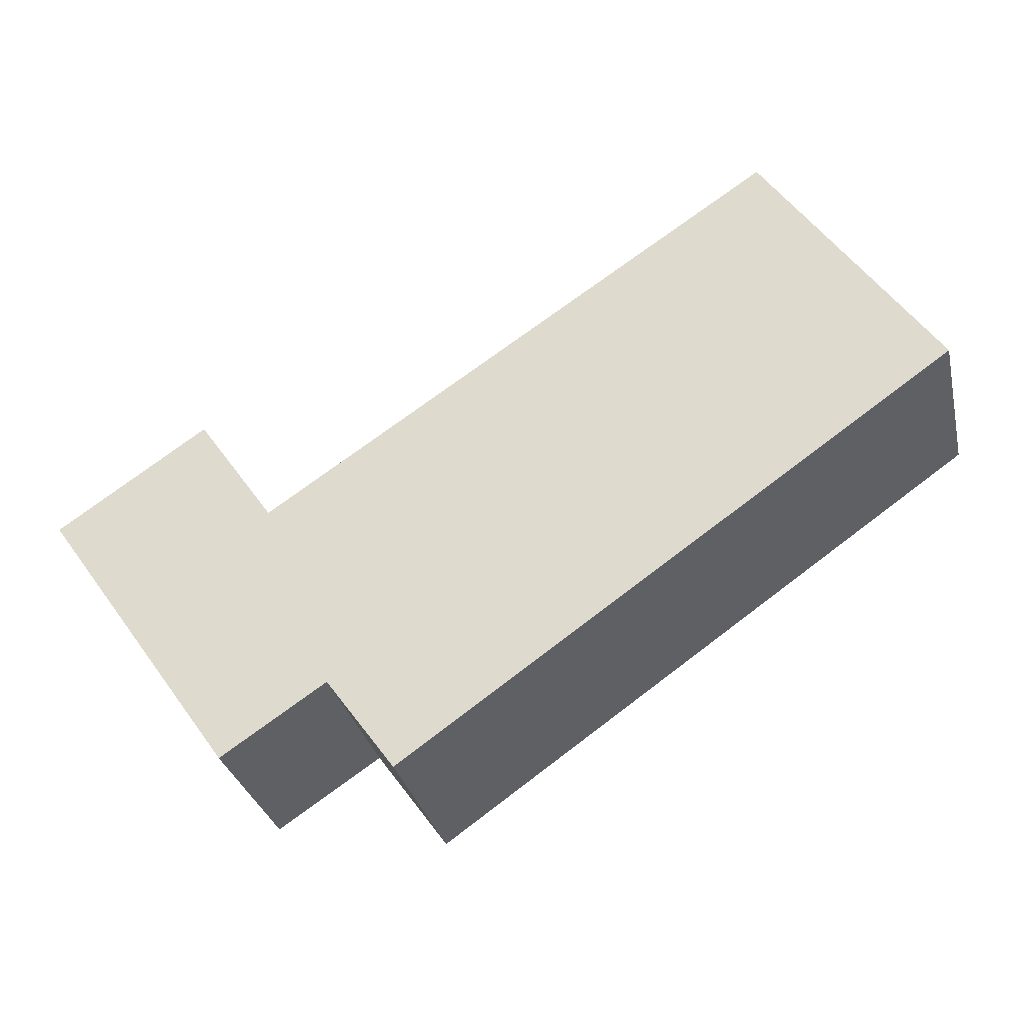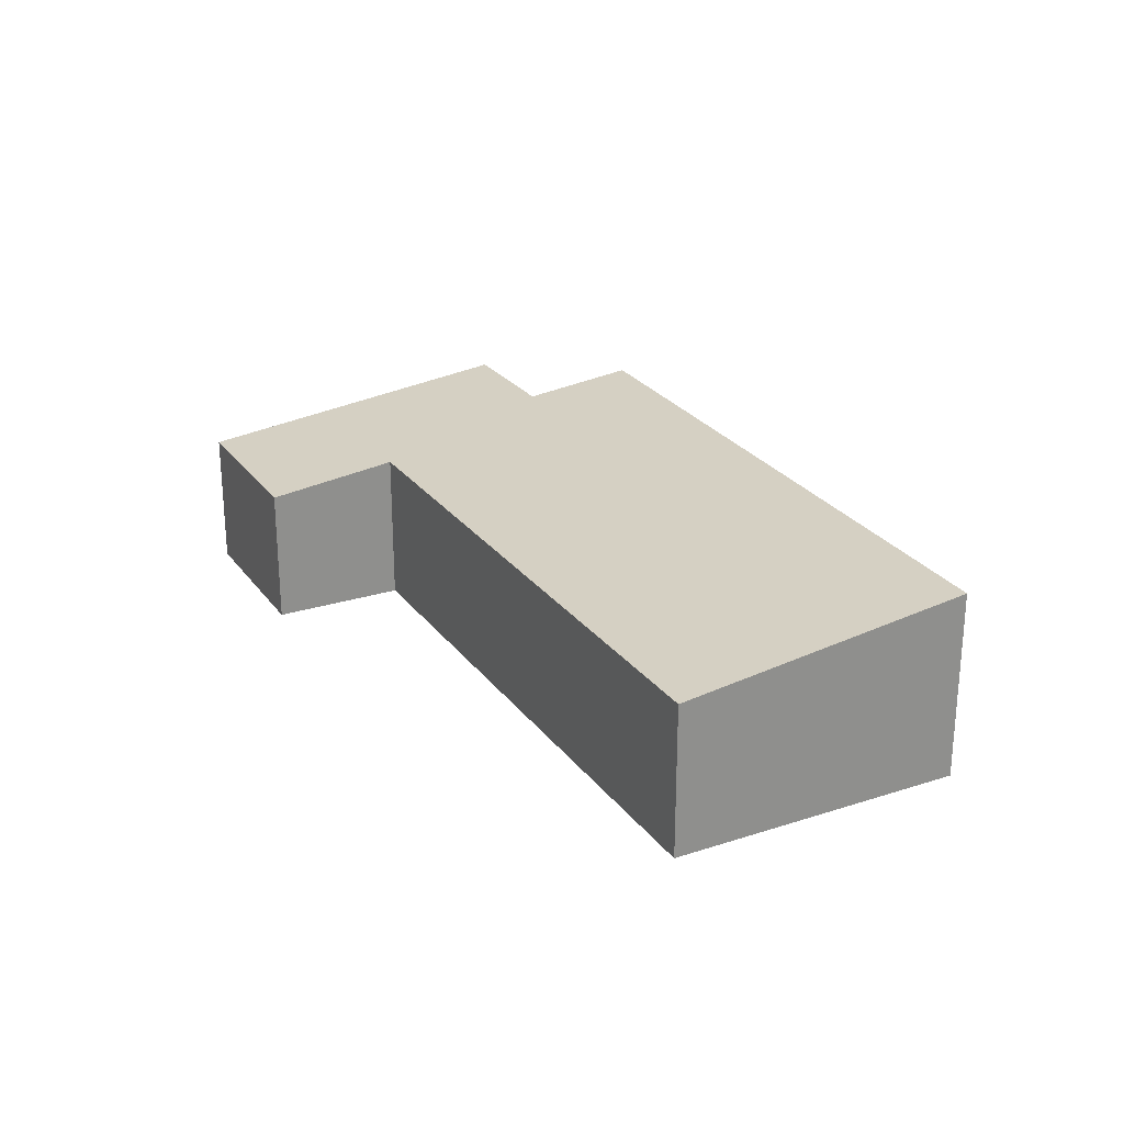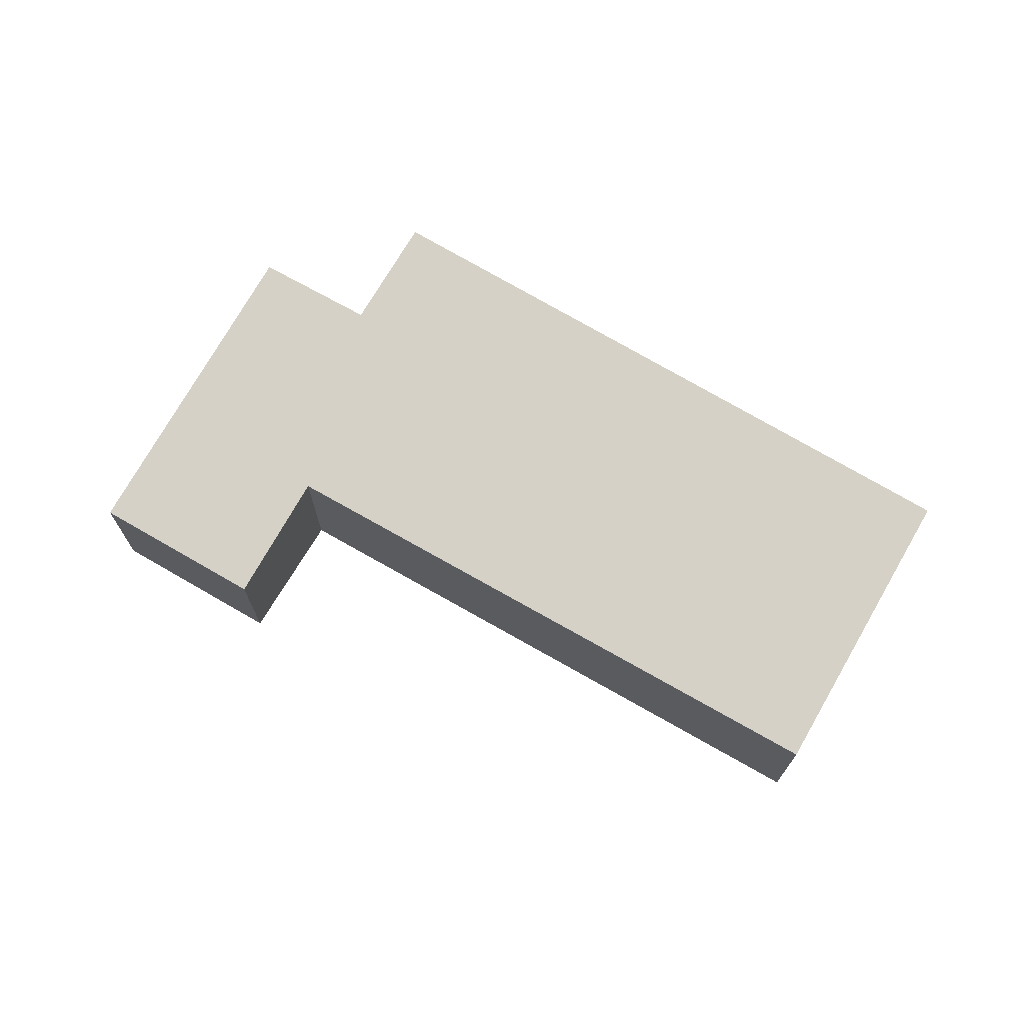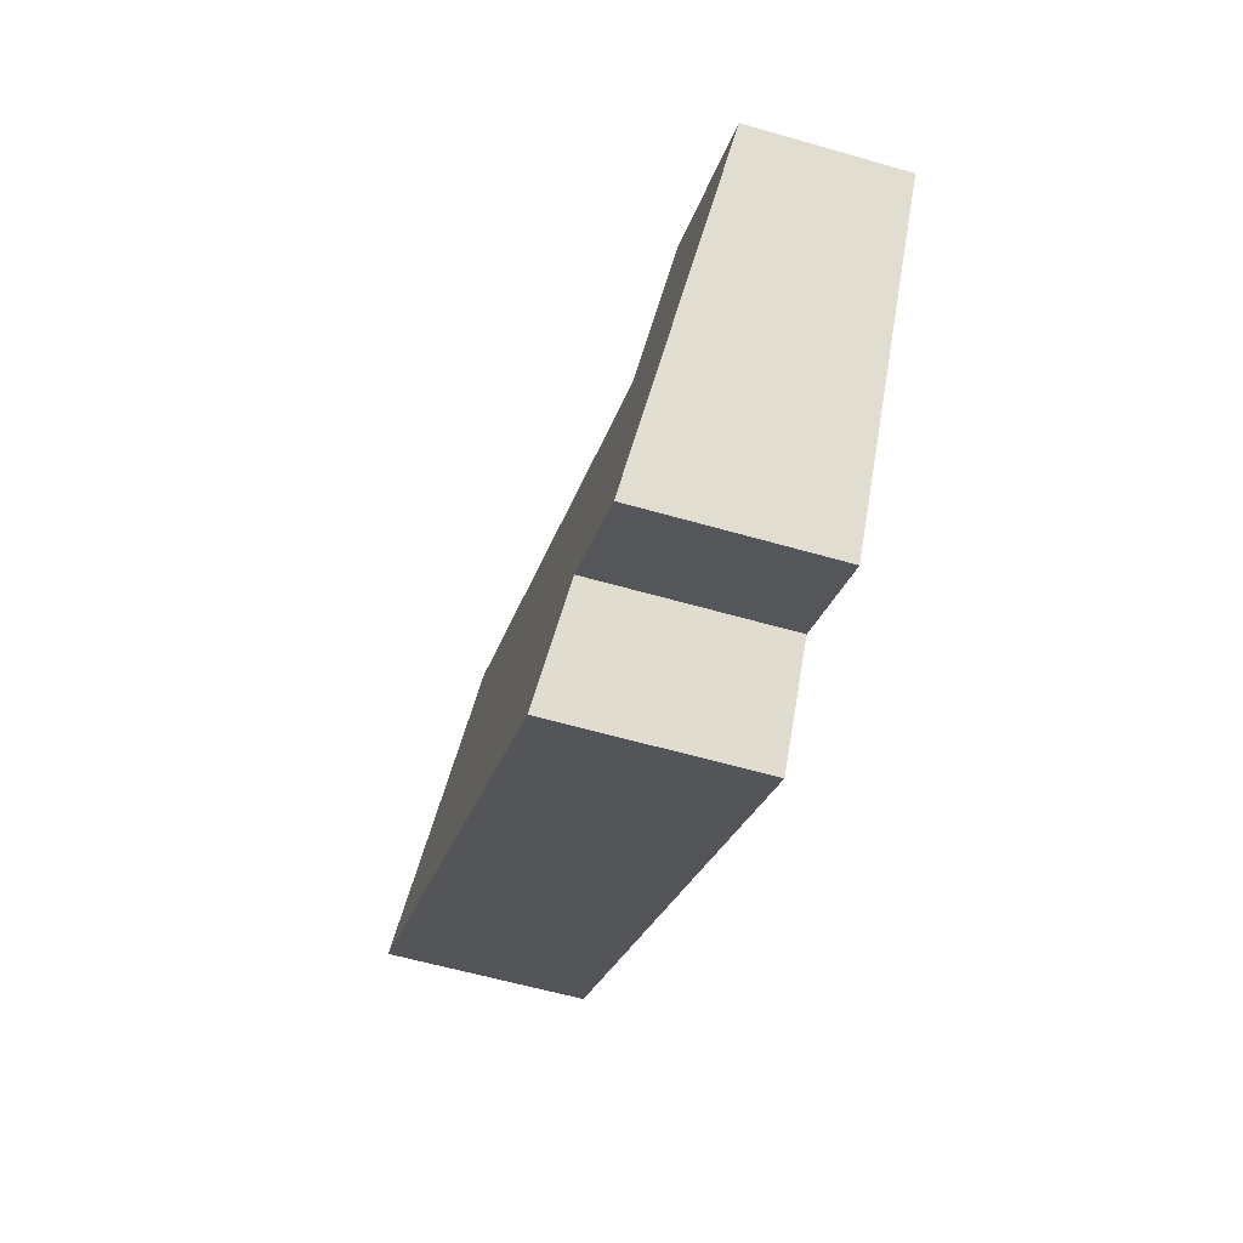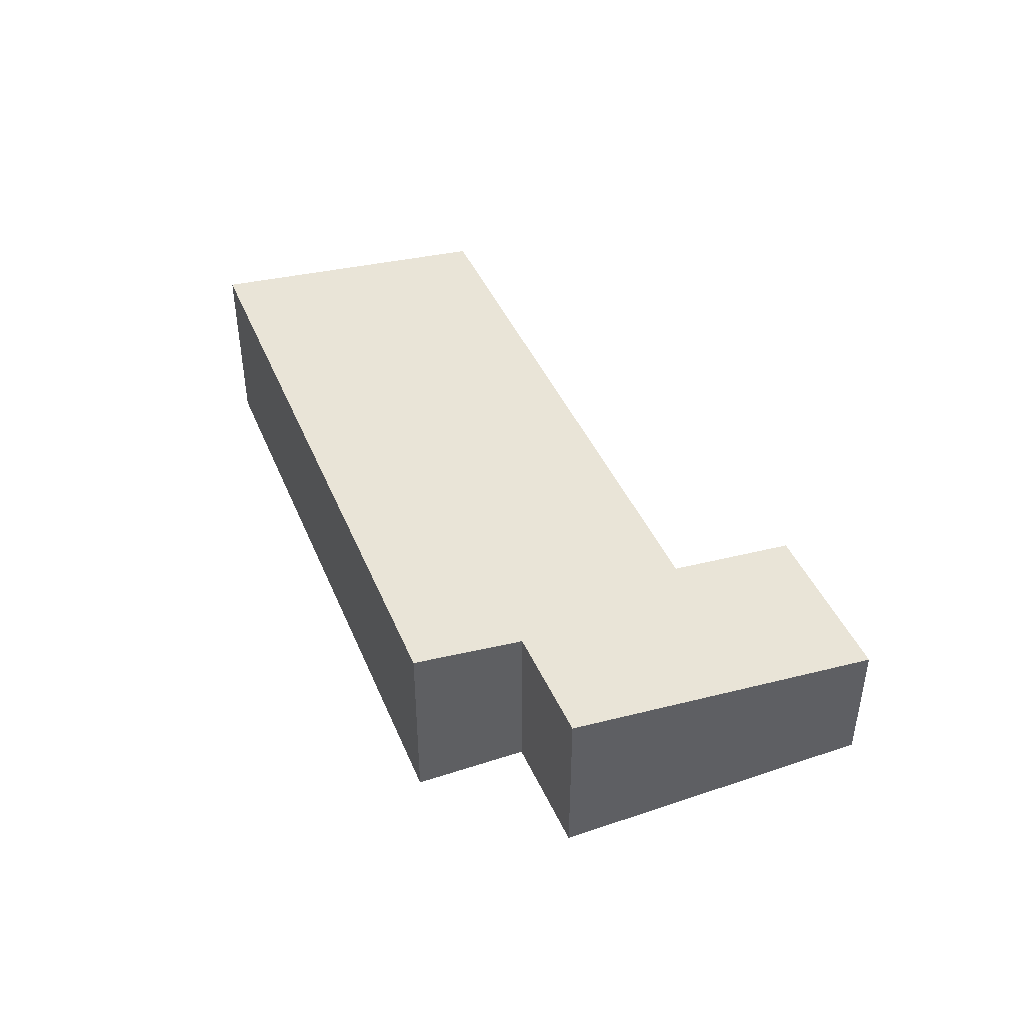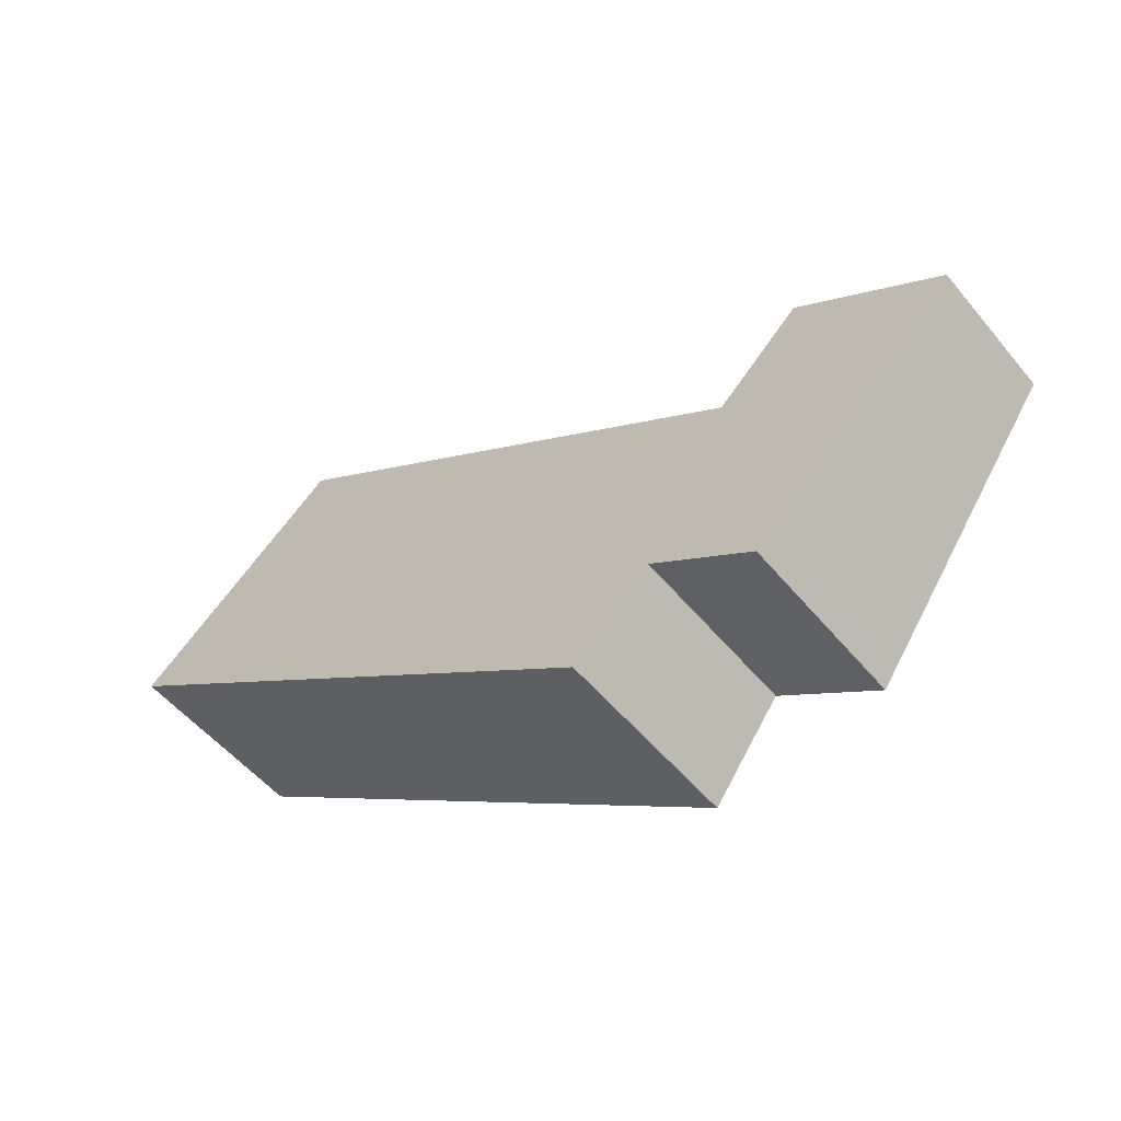
<metadata>
{"format":"obj","ext":"obj","renderer":"f3d","projection":"perspective","resolution":1024,"background":"white","views":[{"elev":-30.7,"azim":13.0,"up":"+Z"},{"elev":25.2,"azim":28.2,"up":"+Y"},{"elev":71.0,"azim":-4.1,"up":"+Y"},{"elev":-58.8,"azim":-106.6,"up":"+Z"},{"elev":44.5,"azim":-146.8,"up":"+Y"},{"elev":-53.1,"azim":-141.5,"up":"+Z"}]}
</metadata>
<code>
v  3.251 2.826e-16 -4.616
v  2.508 -1.045e-16 1.707
v  0 0 0
v  3.803 1.01e-17 -0.165
v  12.42 -3.443e-16 5.623
v  4.987 2.12e-16 -3.463
v  15.3 -8.364e-17 1.366
v  6.136 3.093e-16 -5.051
v  6.136 3.275 -5.051
v  15.3 3.251 1.366
v  3.251 3.04 -4.616
v  4.987 3.042 -3.463
v  3.803 2.637 -0.165
v  2.508 2.366 1.707
v  12.42 2.639 5.623
v  0 2.368 1.45e-16
g defaultobject
f 1 2 3
f 2 1 4
f 4 1 5
f 5 1 6
f 5 6 7
f 7 6 8
f 9 7 8
f 7 9 10
f 11 6 1
f 6 11 12
f 13 2 4
f 2 13 14
f 10 5 7
f 5 10 15
f 16 1 3
f 1 16 11
f 14 11 16
f 11 14 13
f 11 13 12
f 12 13 15
f 12 15 9
f 9 15 10
f 14 3 2
f 3 14 16
f 15 4 5
f 4 15 13
f 12 8 6
f 8 12 9

</code>
